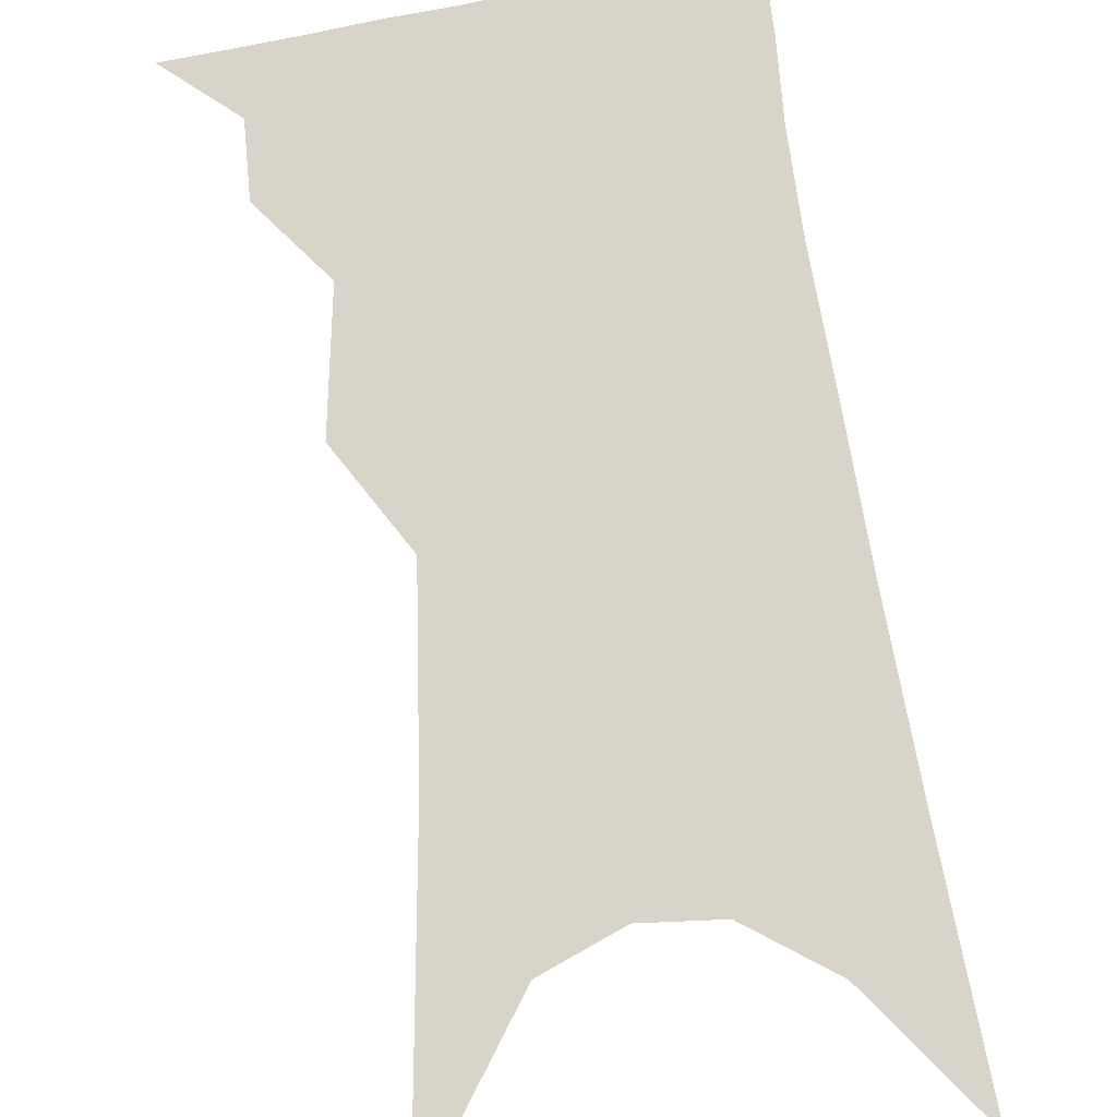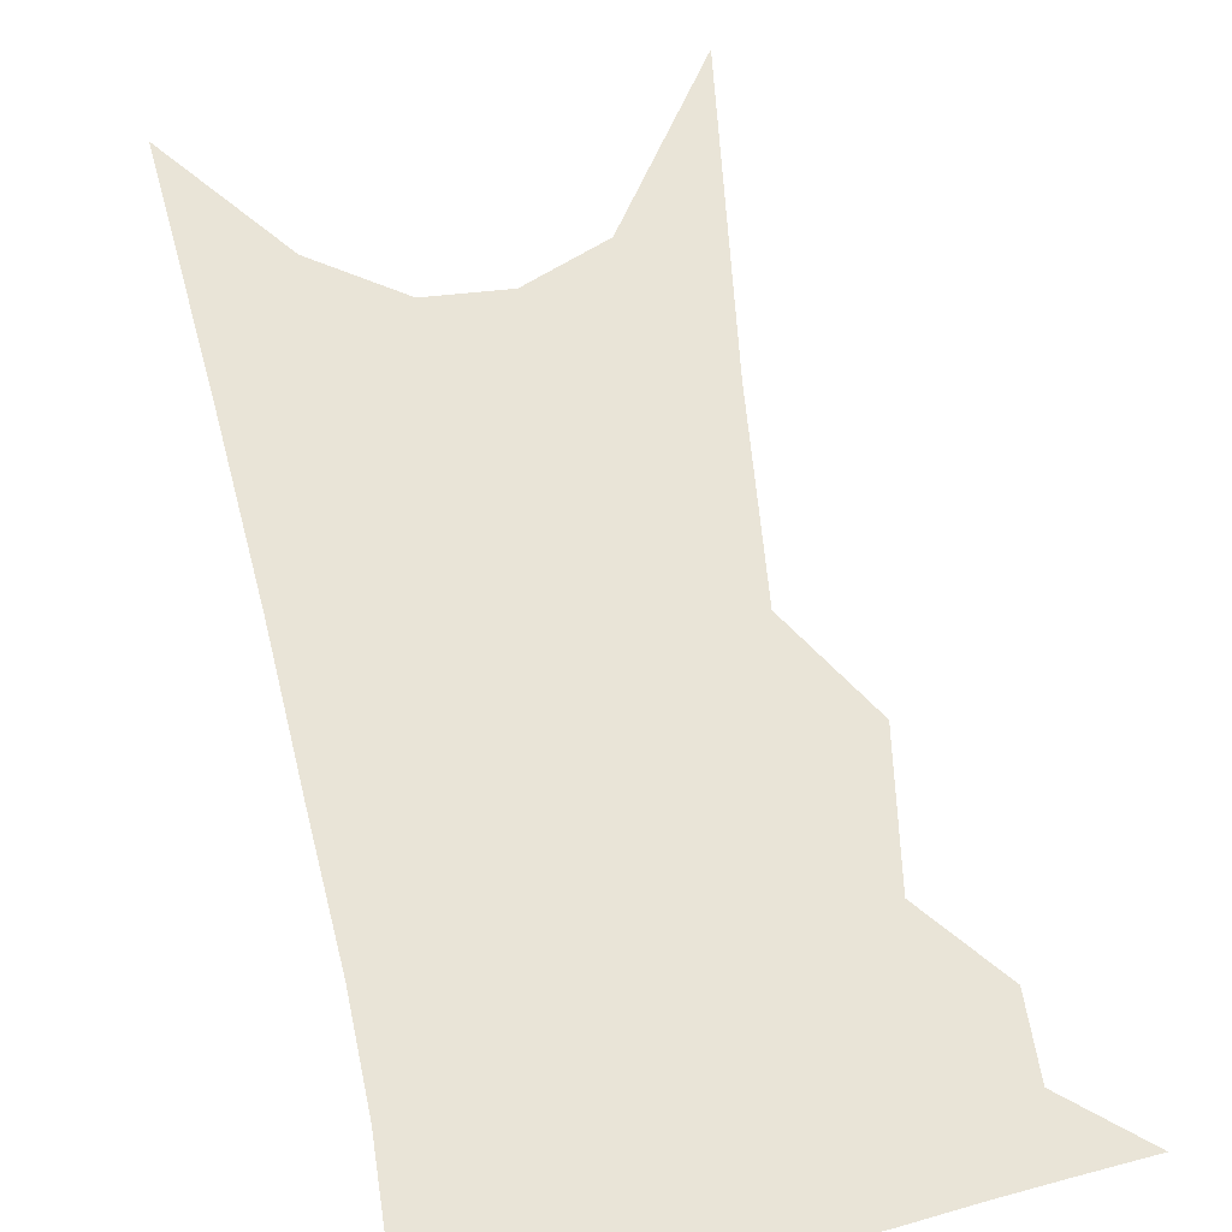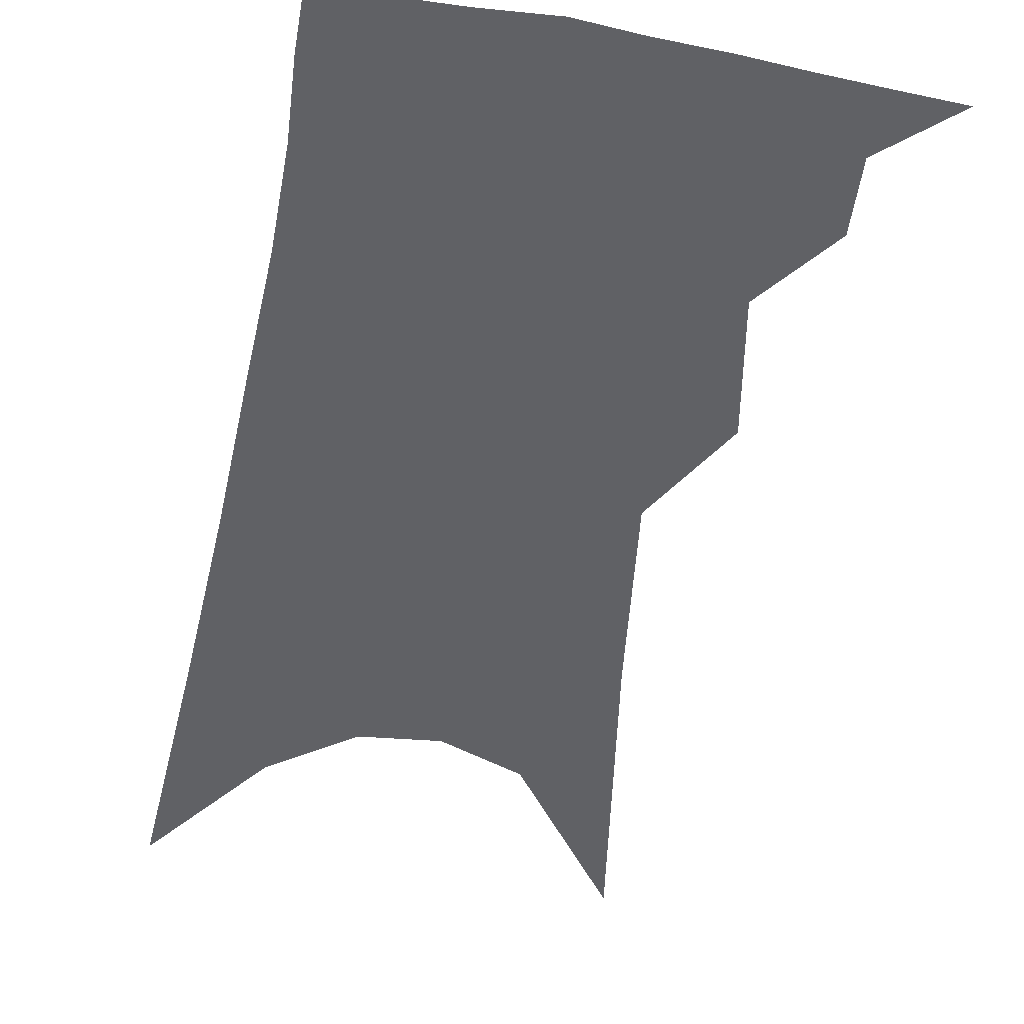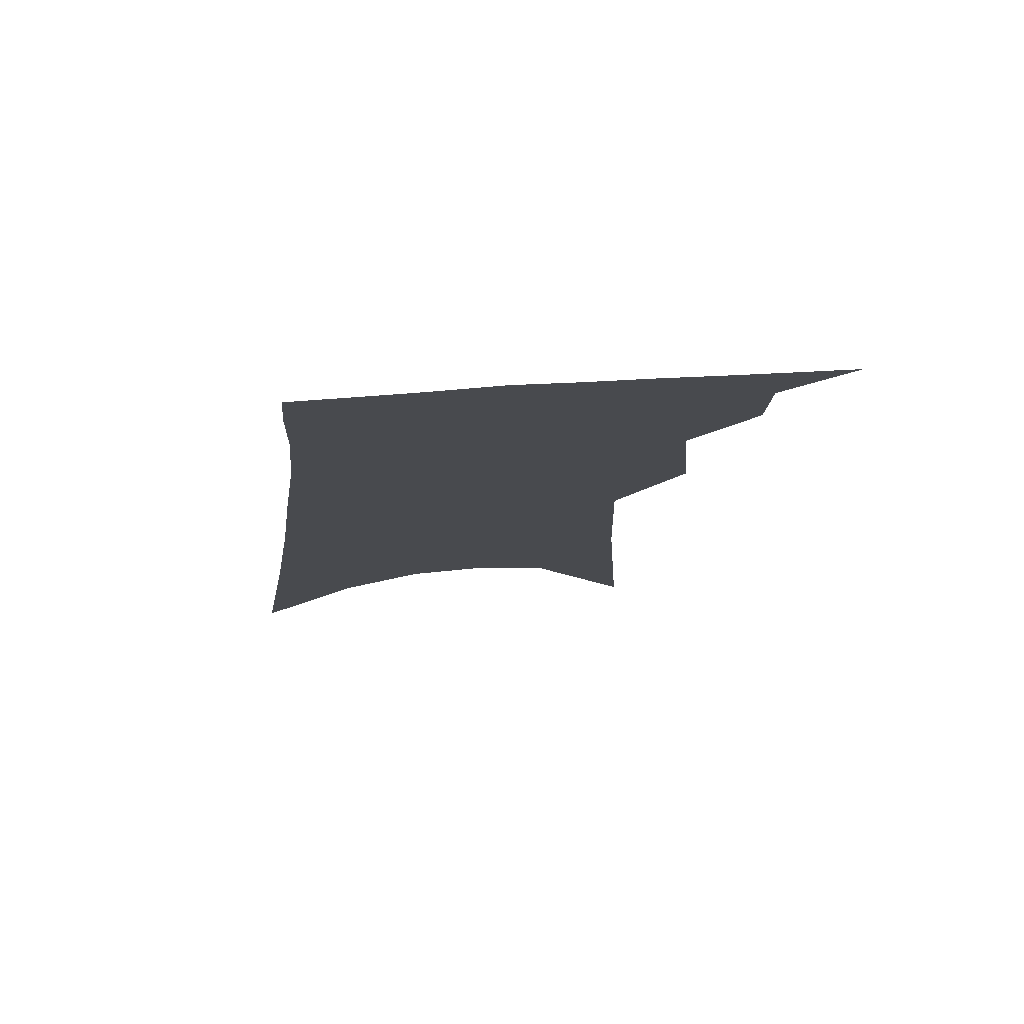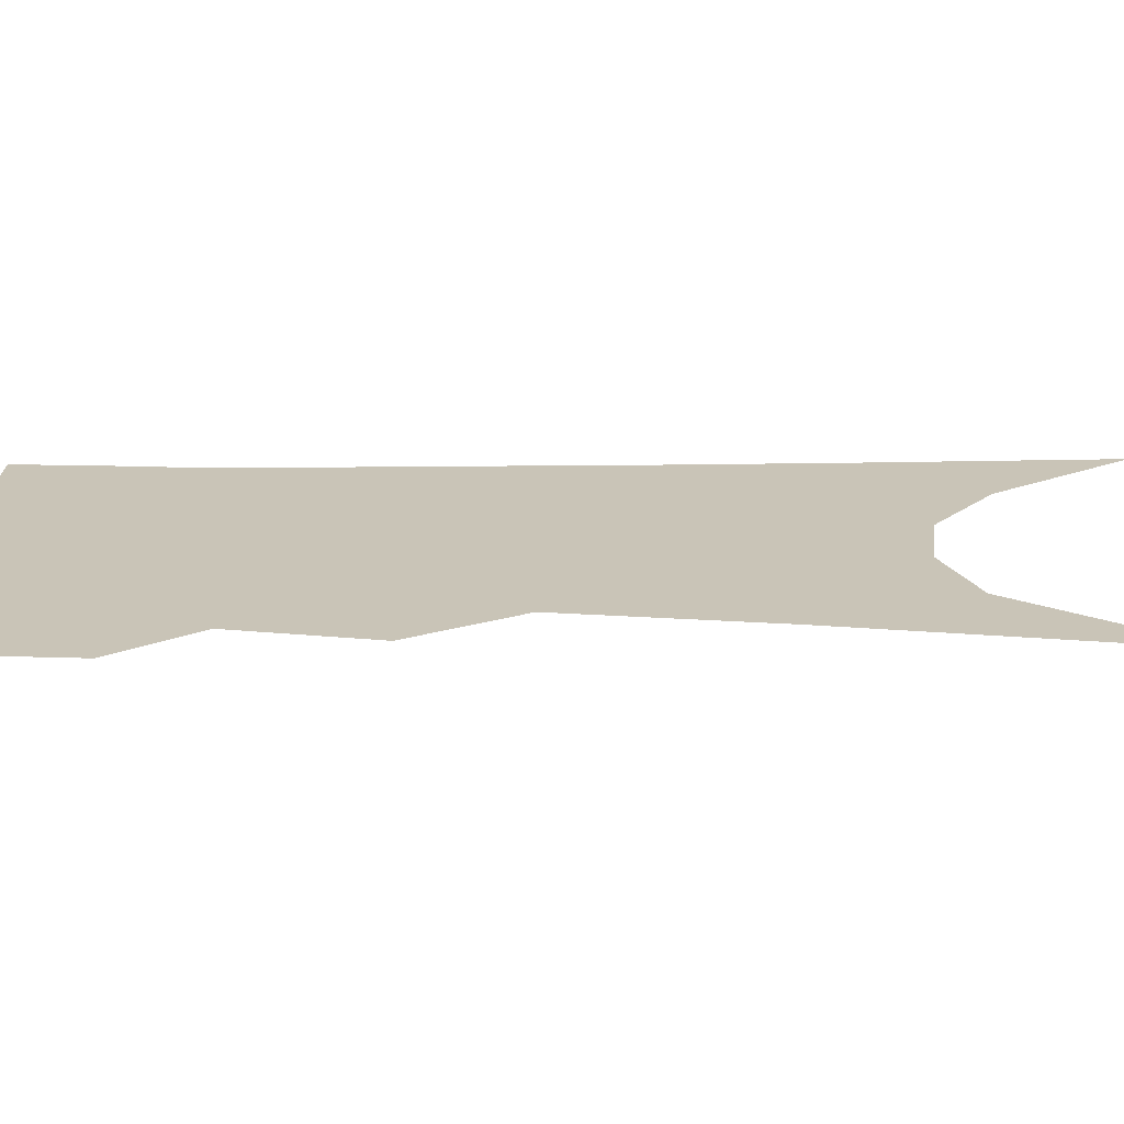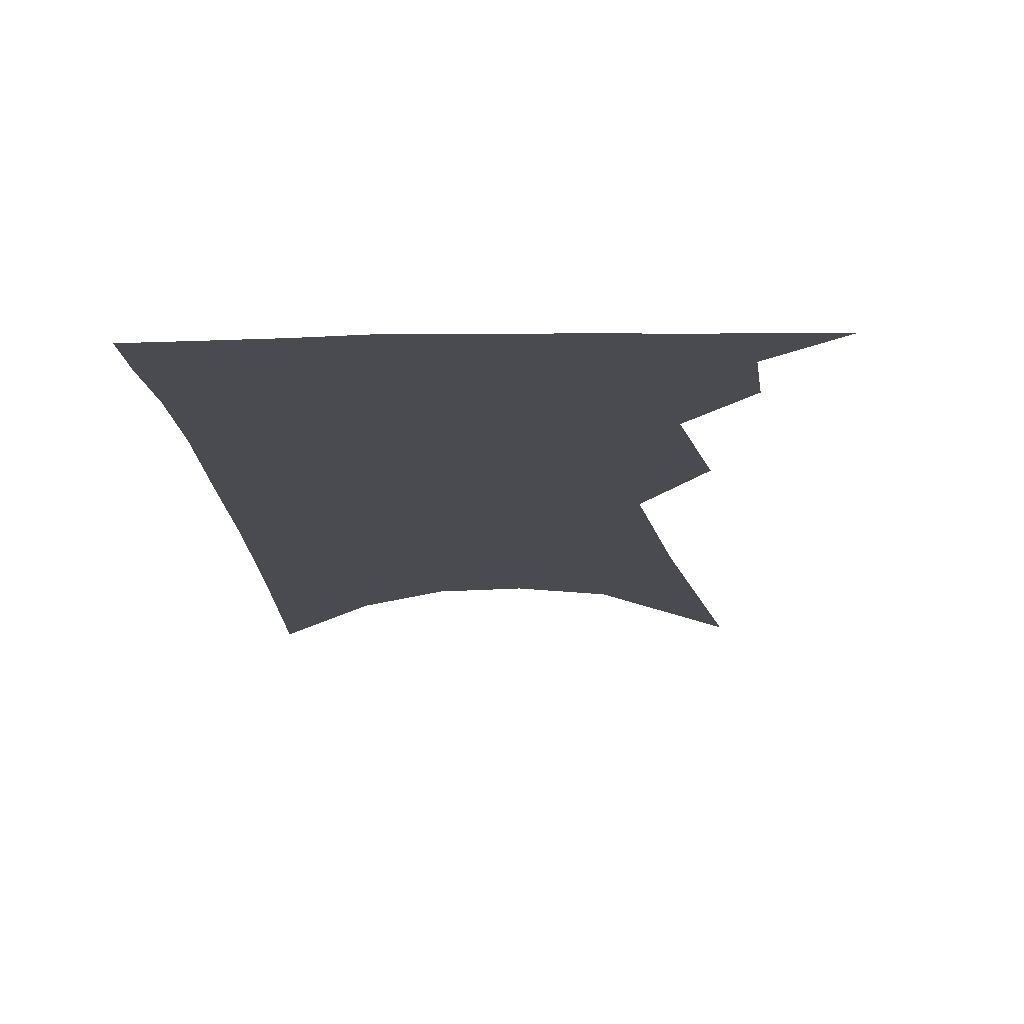
<metadata>
{"format":"obj","ext":"obj","renderer":"f3d","projection":"perspective","resolution":1024,"background":"white","views":[{"elev":74.9,"azim":-2.8,"up":"+Z"},{"elev":61.0,"azim":173.3,"up":"+Z"},{"elev":-48.3,"azim":175.0,"up":"+Z"},{"elev":77.2,"azim":174.6,"up":"+Y"},{"elev":19.9,"azim":-84.1,"up":"+Z"},{"elev":-14.6,"azim":-170.6,"up":"+Z"}]}
</metadata>
<code>
v 510.2 332.9 0
v 530.1 299.4 0
v 529.3 318.8 0
v 526.8 335.4 0
v 544.9 244.3 0
v 547.8 280.3 0
v 547.5 302.8 0
v 546.1 321.3 0
v 543.2 338 0
v 557.1 83.69 0
v 561.8 166.2 0
v 563.3 218.6 0
v 565 258.1 0
v 565.7 286.8 0
v 564.9 306.9 0
v 562.8 323.8 0
v 559.7 340.9 0
v 583.1 129.2 0
v 582.6 186.1 0
v 582.3 230.6 0
v 582.7 265.5 0
v 582.4 289.8 0
v 581.6 309.3 0
v 580.5 326.3 0
v 576.8 343.3 0
v 603.6 139.5 0
v 601.2 192.6 0
v 599.9 234.8 0
v 599.3 268.1 0
v 598.7 292.6 0
v 598.1 311.7 0
v 596.9 328.4 0
v 593.3 346.4 0
v 624.1 139.4 0
v 619.5 195.4 0
v 617.3 235.2 0
v 615.9 266.6 0
v 614.9 292.3 0
v 614.3 312.8 0
v 613.4 330.3 0
v 611.8 346.8 0
v 646.7 126.1 0
v 639.5 186 0
v 636.1 227.2 0
v 633.5 261.2 0
v 631.1 292 0
v 630.3 314.4 0
v 630.1 331.8 0
v 628.6 348 0
v 675.4 94.02 0
v 665.8 158.3 0
v 658.8 208.7 0
v 653.9 248.6 0
v 649.2 285 0
v 646.8 312 0
v 646.1 333.1 0
v 644.8 349.2 0
v 721 361 0
f 3 4 1
f 6 7 2
f 2 7 3
f 7 8 3
f 3 8 4
f 8 9 4
f 12 13 5
f 5 13 6
f 13 14 6
f 6 14 7
f 14 15 7
f 7 15 8
f 15 16 8
f 8 16 9
f 16 17 9
f 10 18 11
f 18 19 11
f 11 19 12
f 19 20 12
f 12 20 13
f 20 21 13
f 13 21 14
f 21 22 14
f 14 22 15
f 22 23 15
f 15 23 16
f 23 24 16
f 16 24 17
f 24 25 17
f 18 26 19
f 26 27 19
f 19 27 20
f 27 28 20
f 20 28 21
f 28 29 21
f 21 29 22
f 29 30 22
f 22 30 23
f 30 31 23
f 23 31 24
f 31 32 24
f 24 32 25
f 32 33 25
f 26 34 27
f 34 35 27
f 27 35 28
f 35 36 28
f 28 36 29
f 36 37 29
f 29 37 30
f 37 38 30
f 30 38 31
f 38 39 31
f 31 39 32
f 39 40 32
f 32 40 33
f 40 41 33
f 34 42 35
f 42 43 35
f 35 43 36
f 43 44 36
f 36 44 37
f 44 45 37
f 37 45 38
f 45 46 38
f 38 46 39
f 46 47 39
f 39 47 40
f 47 48 40
f 40 48 41
f 48 49 41
f 42 50 43
f 50 51 43
f 43 51 44
f 51 52 44
f 44 52 45
f 52 53 45
f 45 53 46
f 53 54 46
f 46 54 47
f 54 55 47
f 47 55 48
f 55 56 48
f 48 56 49
f 56 57 49

</code>
